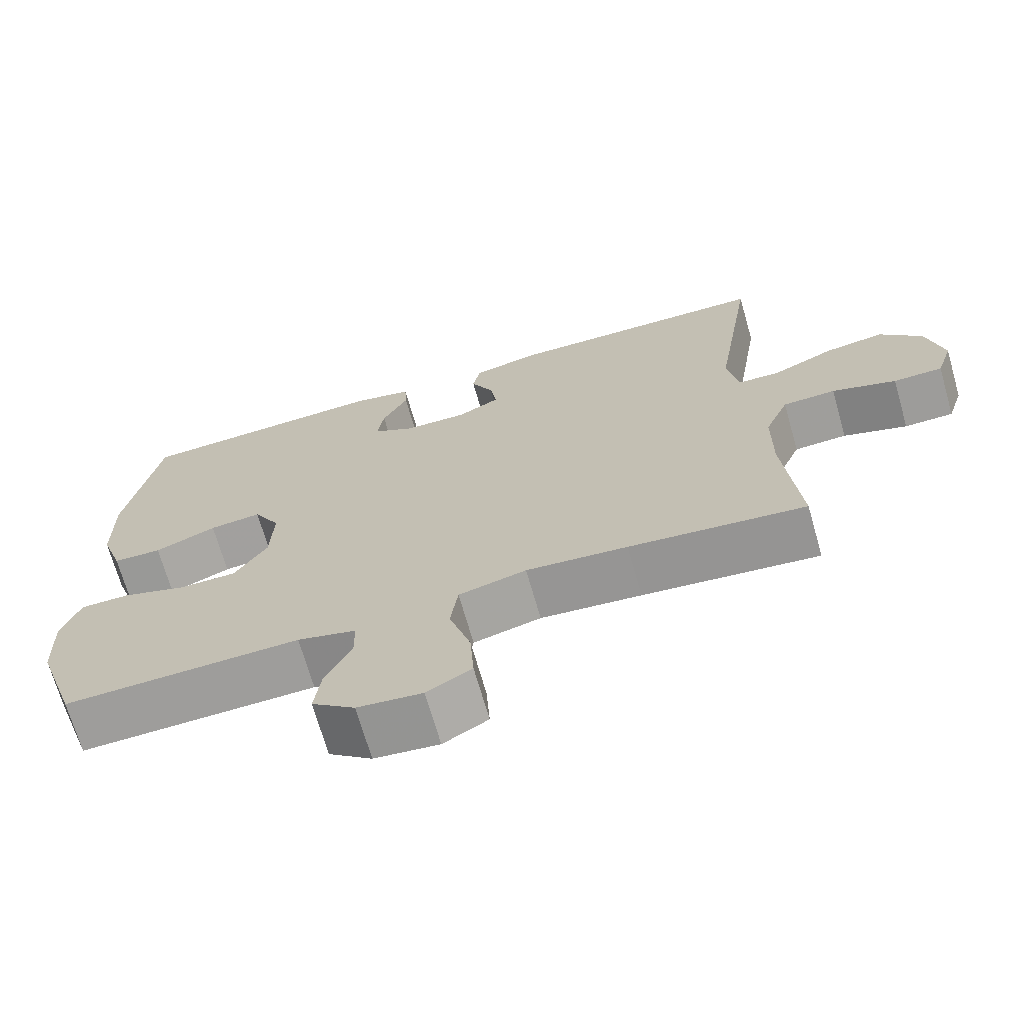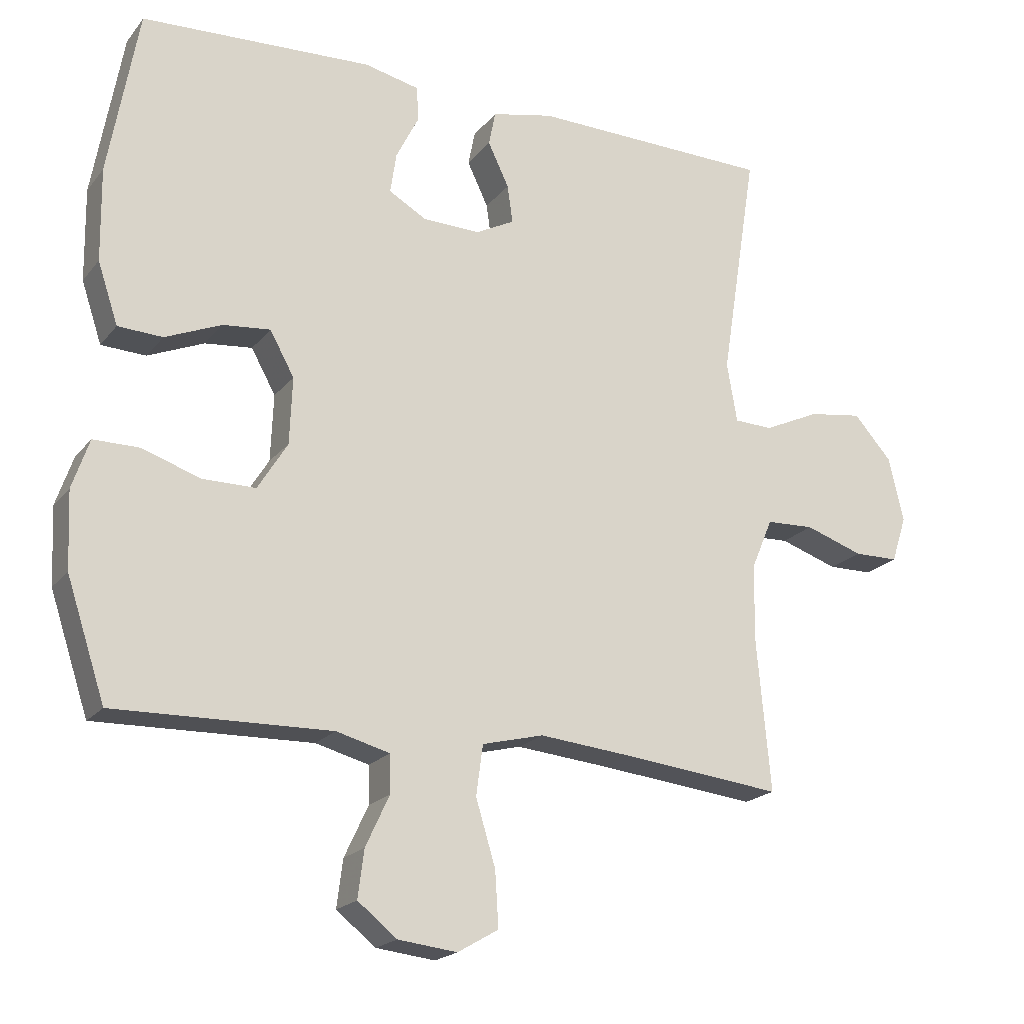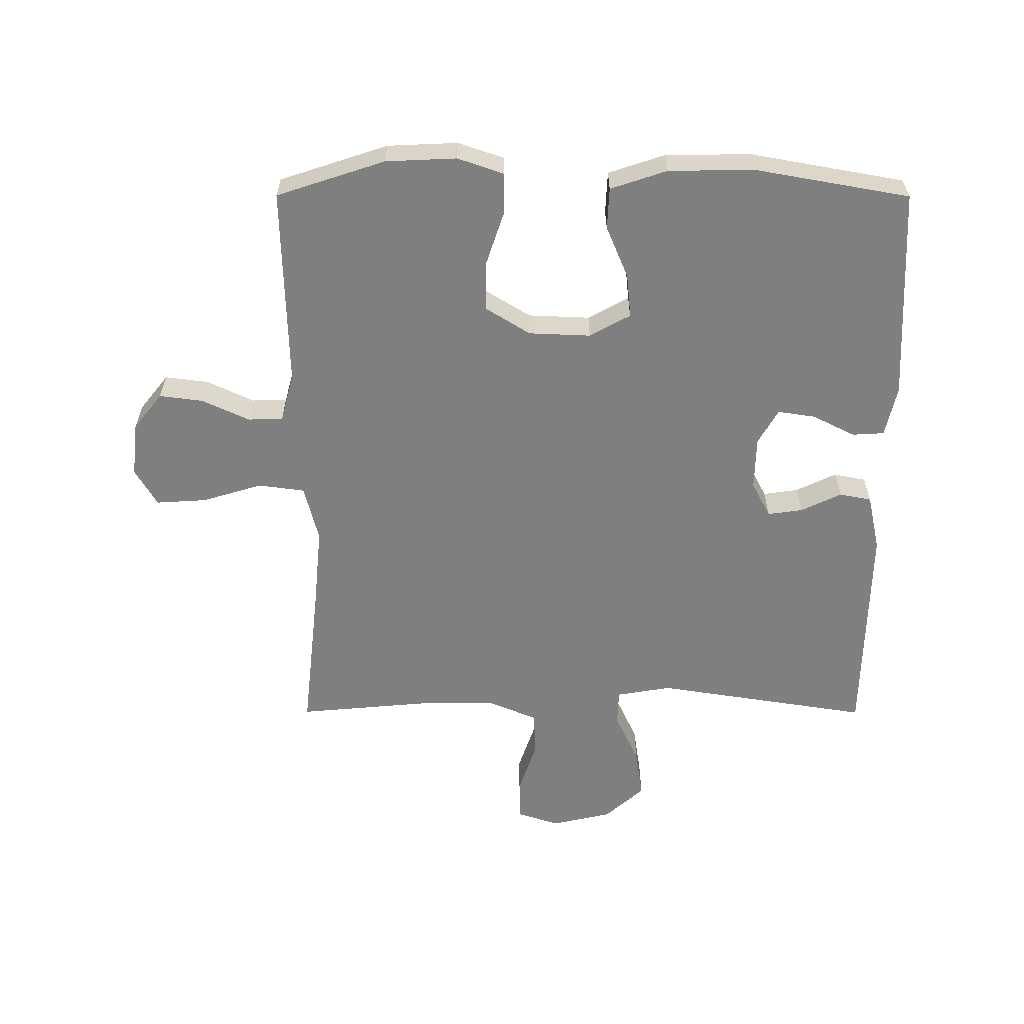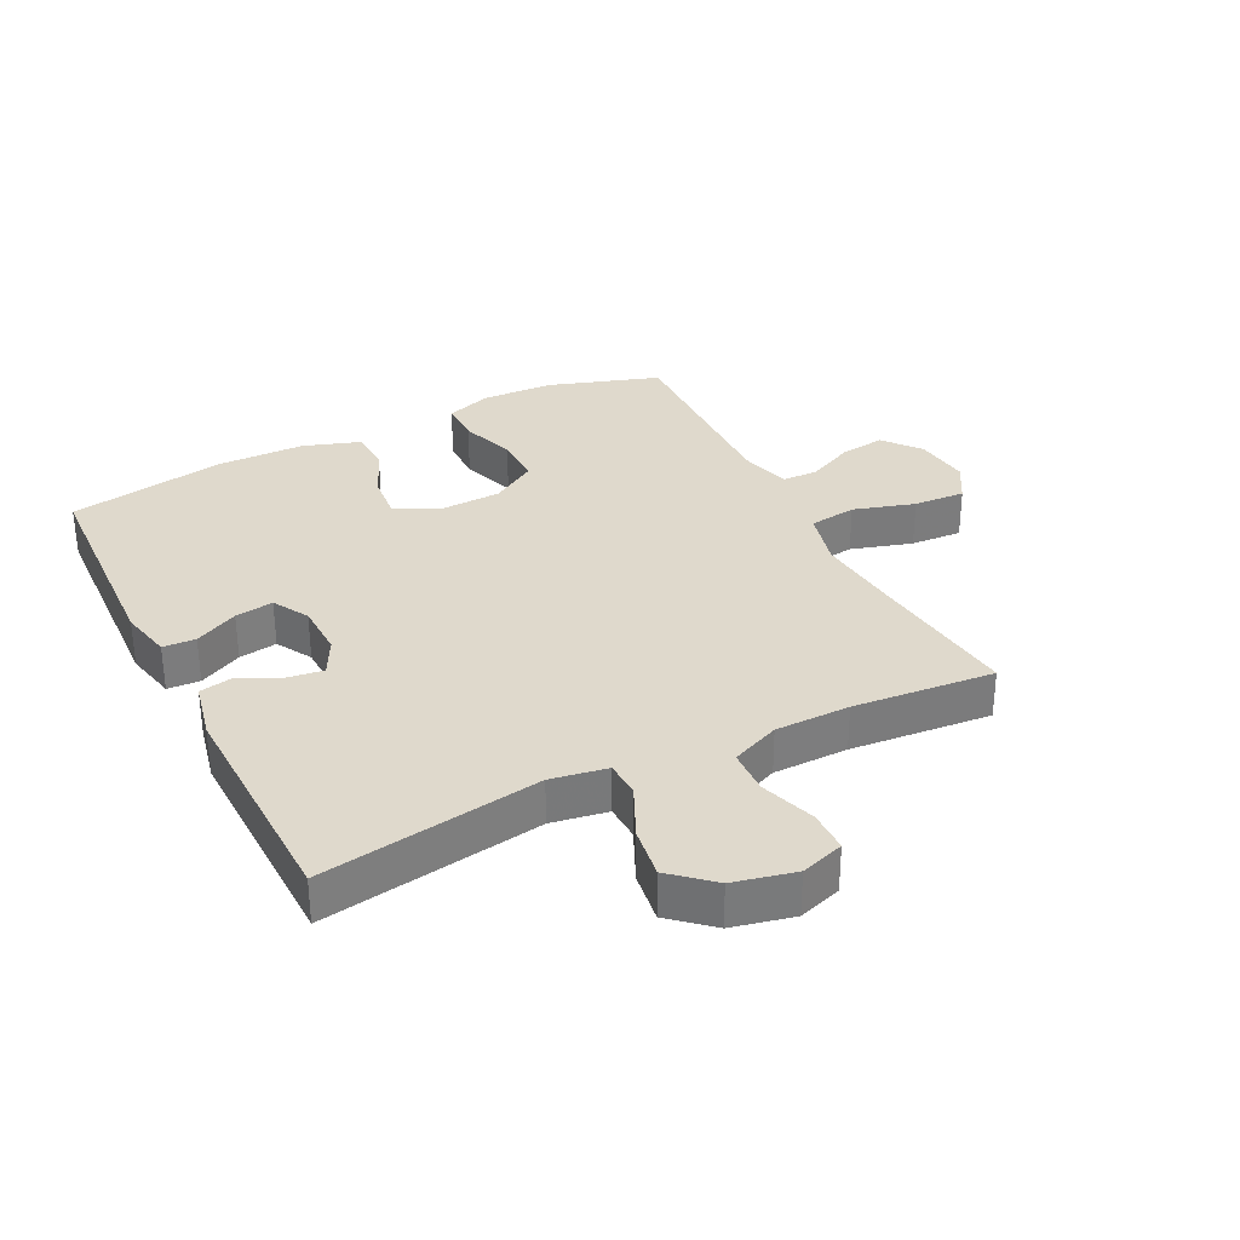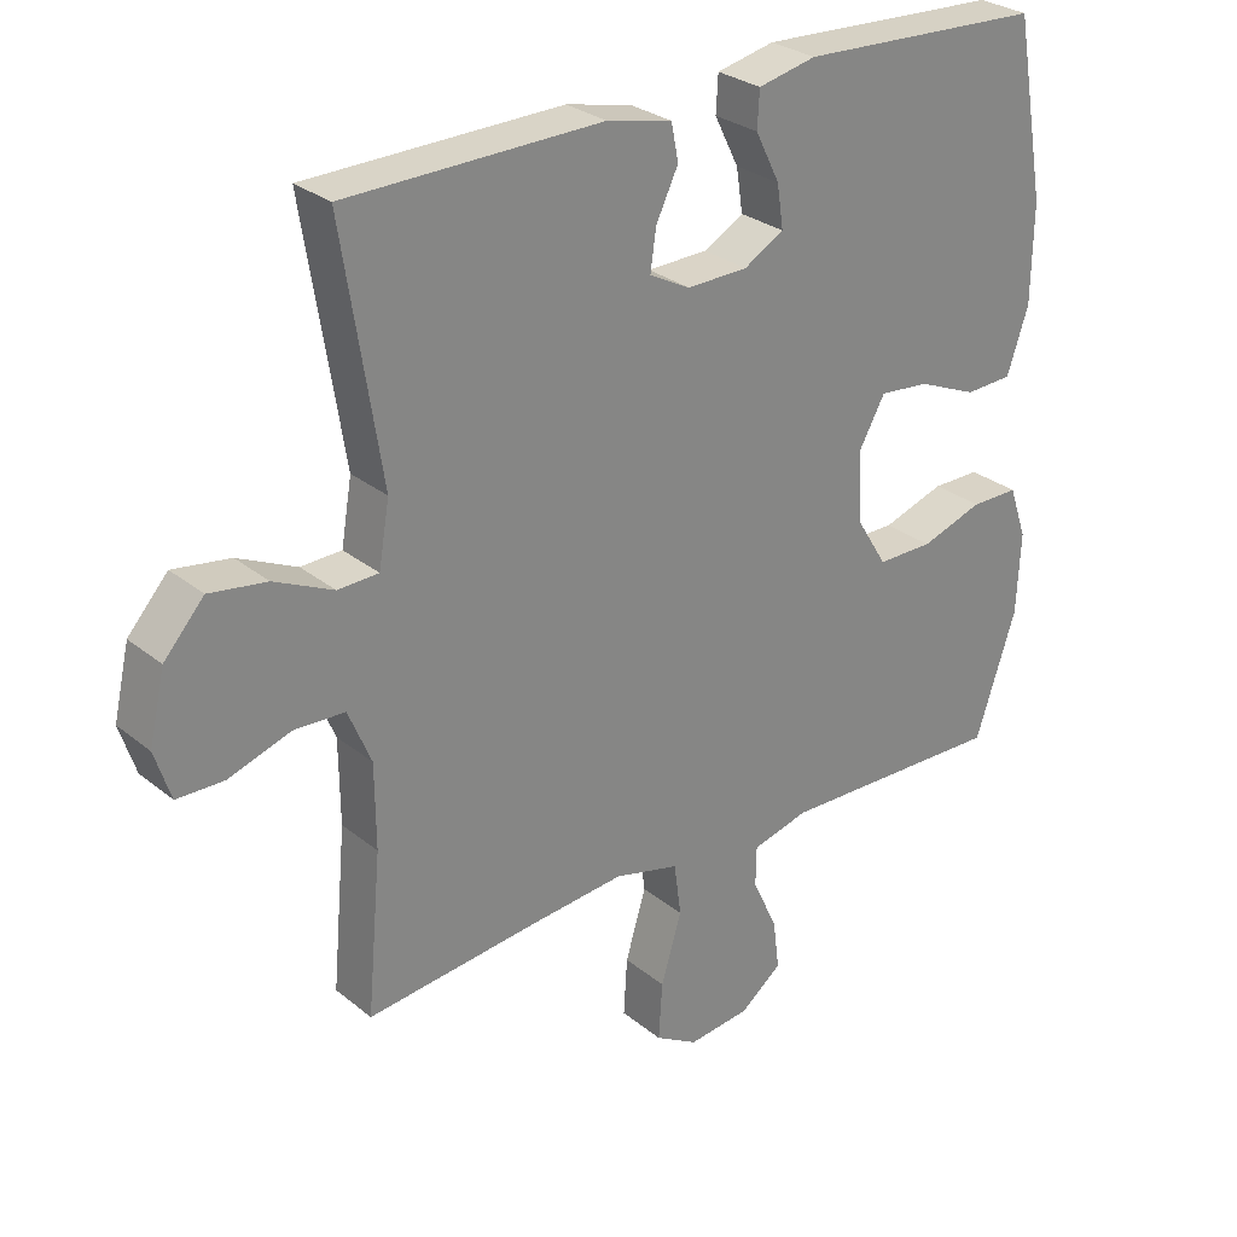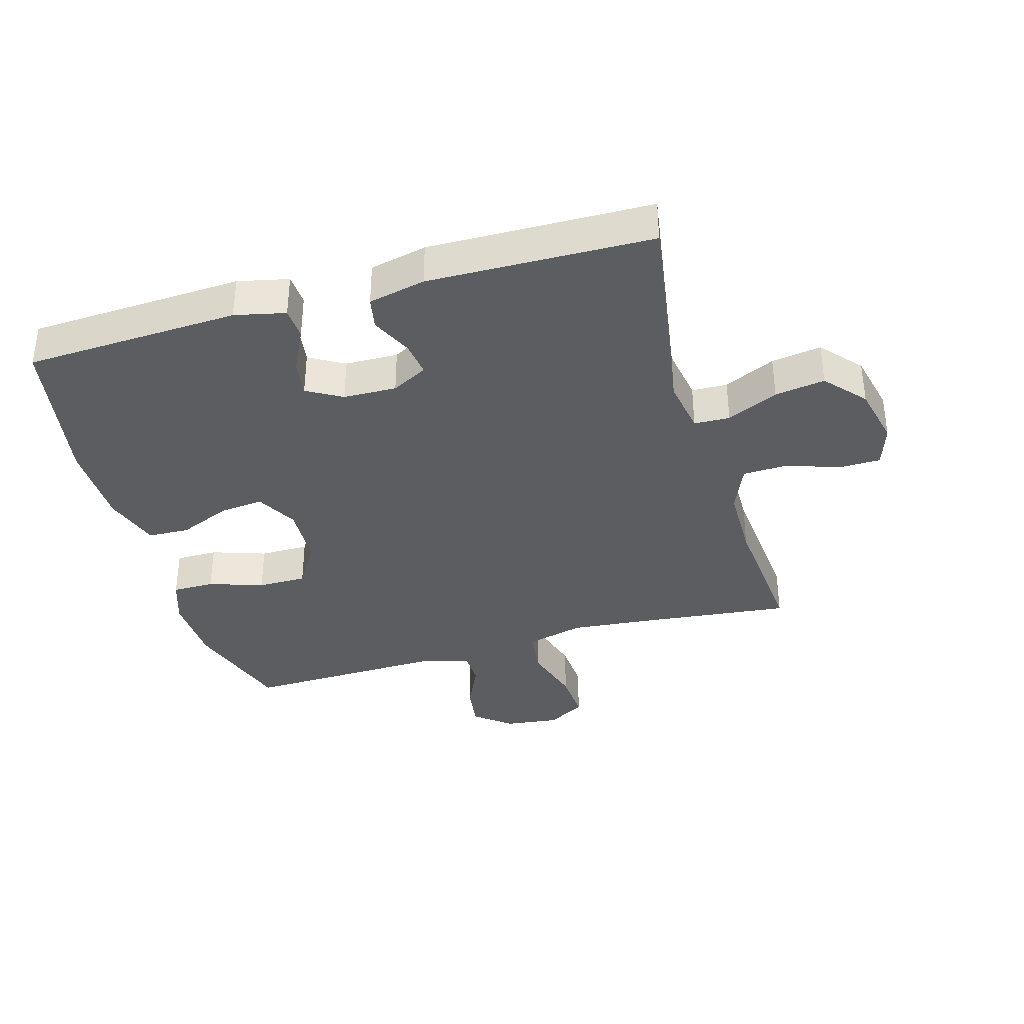
<metadata>
{"format":"obj","ext":"obj","renderer":"f3d","projection":"perspective","resolution":1024,"background":"white","views":[{"elev":-69.9,"azim":16.0,"up":"+Z"},{"elev":-19.9,"azim":-26.9,"up":"+Z"},{"elev":-59.8,"azim":-90.1,"up":"+Y"},{"elev":32.3,"azim":63.2,"up":"+Y"},{"elev":28.3,"azim":140.4,"up":"+Z"},{"elev":-36.6,"azim":16.0,"up":"+Y"}]}
</metadata>
<code>
v 0.5 0.07 0.5
v 0.446 0.07 0.156
v 0.461 0.07 0.068
v 0.518 0.07 0.066
v 0.6 0.07 0.104
v 0.68 0.07 0.116
v 0.736 0.07 0.053
v 0.758 0.07 -0.043
v 0.736 0.07 -0.111
v 0.67 0.07 -0.112
v 0.584 0.07 -0.083
v 0.513 0.07 -0.086
v 0.481 0.07 -0.162
v 0.48 0.07 -0.279
v 0.5 0.07 -0.5
v 0.263 0.07 -0.474
v 0.127 0.07 -0.461
v 0.036 0.07 -0.484
v 0.026 0.07 -0.558
v 0.055 0.07 -0.654
v 0.06 0.07 -0.735
v 0 0.07 -0.77
v -0.087 0.07 -0.76
v -0.145 0.07 -0.714
v -0.136 0.07 -0.644
v -0.101 0.07 -0.569
v -0.102 0.07 -0.513
v -0.181 0.07 -0.492
v -0.5 0.07 -0.5
v -0.557 0.07 -0.327
v -0.562 0.07 -0.214
v -0.537 0.07 -0.141
v -0.47 0.07 -0.141
v -0.383 0.07 -0.17
v -0.305 0.07 -0.17
v -0.261 0.07 -0.099
v -0.257 0.07 0
v -0.293 0.07 0.065
v -0.363 0.07 0.058
v -0.446 0.07 0.023
v -0.512 0.07 0.026
v -0.542 0.07 0.116
v -0.544 0.07 0.253
v -0.5 0.07 0.5
v -0.158 0.07 0.516
v -0.077 0.07 0.498
v -0.074 0.07 0.447
v -0.108 0.07 0.379
v -0.117 0.07 0.319
v -0.061 0.07 0.287
v 0.024 0.07 0.285
v 0.081 0.07 0.315
v 0.073 0.07 0.371
v 0.042 0.07 0.436
v 0.052 0.07 0.487
v 0.143 0.07 0.507
v 0.5 0 0.5
v 0.446 0 0.156
v 0.461 0 0.068
v 0.518 0 0.066
v 0.6 0 0.104
v 0.68 0 0.116
v 0.736 0 0.053
v 0.758 0 -0.043
v 0.736 0 -0.111
v 0.67 0 -0.112
v 0.584 0 -0.083
v 0.513 0 -0.086
v 0.481 0 -0.162
v 0.48 0 -0.279
v 0.5 0 -0.5
v 0.263 0 -0.474
v 0.127 0 -0.461
v 0.036 0 -0.484
v 0.026 0 -0.558
v 0.055 0 -0.654
v 0.06 0 -0.735
v 0 0 -0.77
v -0.087 0 -0.76
v -0.145 0 -0.714
v -0.136 0 -0.644
v -0.101 0 -0.569
v -0.102 0 -0.513
v -0.181 0 -0.492
v -0.5 0 -0.5
v -0.557 0 -0.327
v -0.562 0 -0.214
v -0.537 0 -0.141
v -0.47 0 -0.141
v -0.383 0 -0.17
v -0.305 0 -0.17
v -0.261 0 -0.099
v -0.257 0 0
v -0.293 0 0.065
v -0.363 0 0.058
v -0.446 0 0.023
v -0.512 0 0.026
v -0.542 0 0.116
v -0.544 0 0.253
v -0.5 0 0.5
v -0.158 0 0.516
v -0.077 0 0.498
v -0.074 0 0.447
v -0.108 0 0.379
v -0.117 0 0.319
v -0.061 0 0.287
v 0.024 0 0.285
v 0.081 0 0.315
v 0.073 0 0.371
v 0.042 0 0.436
v 0.052 0 0.487
v 0.143 0 0.507
f 56 1 2
f 55 56 2
f 54 55 2
f 53 54 2
f 52 53 2 3
f 51 52 3
f 50 51 3
f 46 47 48
f 45 46 48
f 44 45 48
f 43 44 48
f 42 43 48
f 41 42 48
f 40 41 48
f 39 40 48
f 38 39 48 49
f 37 38 49 50
f 32 33 34
f 31 32 34
f 30 31 34
f 29 30 34
f 28 29 34
f 27 28 34 35
f 24 25 26
f 23 24 26
f 22 23 26
f 21 22 26
f 20 21 26
f 19 20 26
f 18 19 26 27
f 27 35 36
f 18 27 36
f 17 18 36
f 14 15 16
f 37 50 3
f 36 37 3
f 17 36 3
f 16 17 3
f 14 16 3
f 13 14 3
f 9 10 11
f 8 9 11
f 7 8 11
f 6 7 11
f 5 6 11
f 4 5 11
f 12 13 3 4
f 4 11 12
f 58 57 112
f 58 112 111
f 58 111 110
f 58 110 109
f 59 58 109 108
f 59 108 107
f 59 107 106
f 104 103 102
f 104 102 101
f 104 101 100
f 104 100 99
f 104 99 98
f 104 98 97
f 104 97 96
f 104 96 95
f 105 104 95 94
f 106 105 94 93
f 90 89 88
f 90 88 87
f 90 87 86
f 90 86 85
f 90 85 84
f 91 90 84 83
f 82 81 80
f 82 80 79
f 82 79 78
f 82 78 77
f 82 77 76
f 82 76 75
f 83 82 75 74
f 92 91 83
f 92 83 74
f 92 74 73
f 72 71 70
f 59 106 93
f 59 93 92
f 59 92 73
f 59 73 72
f 59 72 70
f 59 70 69
f 67 66 65
f 67 65 64
f 67 64 63
f 67 63 62
f 67 62 61
f 67 61 60
f 60 59 69 68
f 68 67 60
f 1 57 58 2
f 2 58 59 3
f 3 59 60 4
f 4 60 61 5
f 5 61 62 6
f 6 62 63 7
f 7 63 64 8
f 8 64 65 9
f 9 65 66 10
f 10 66 67 11
f 11 67 68 12
f 12 68 69 13
f 13 69 70 14
f 14 70 71 15
f 15 71 72 16
f 16 72 73 17
f 17 73 74 18
f 18 74 75 19
f 19 75 76 20
f 20 76 77 21
f 21 77 78 22
f 22 78 79 23
f 23 79 80 24
f 24 80 81 25
f 25 81 82 26
f 26 82 83 27
f 27 83 84 28
f 28 84 85 29
f 29 85 86 30
f 30 86 87 31
f 31 87 88 32
f 32 88 89 33
f 33 89 90 34
f 34 90 91 35
f 35 91 92 36
f 36 92 93 37
f 37 93 94 38
f 38 94 95 39
f 39 95 96 40
f 40 96 97 41
f 41 97 98 42
f 42 98 99 43
f 43 99 100 44
f 44 100 101 45
f 45 101 102 46
f 46 102 103 47
f 47 103 104 48
f 48 104 105 49
f 49 105 106 50
f 50 106 107 51
f 51 107 108 52
f 52 108 109 53
f 53 109 110 54
f 54 110 111 55
f 55 111 112 56
f 56 112 57 1

</code>
